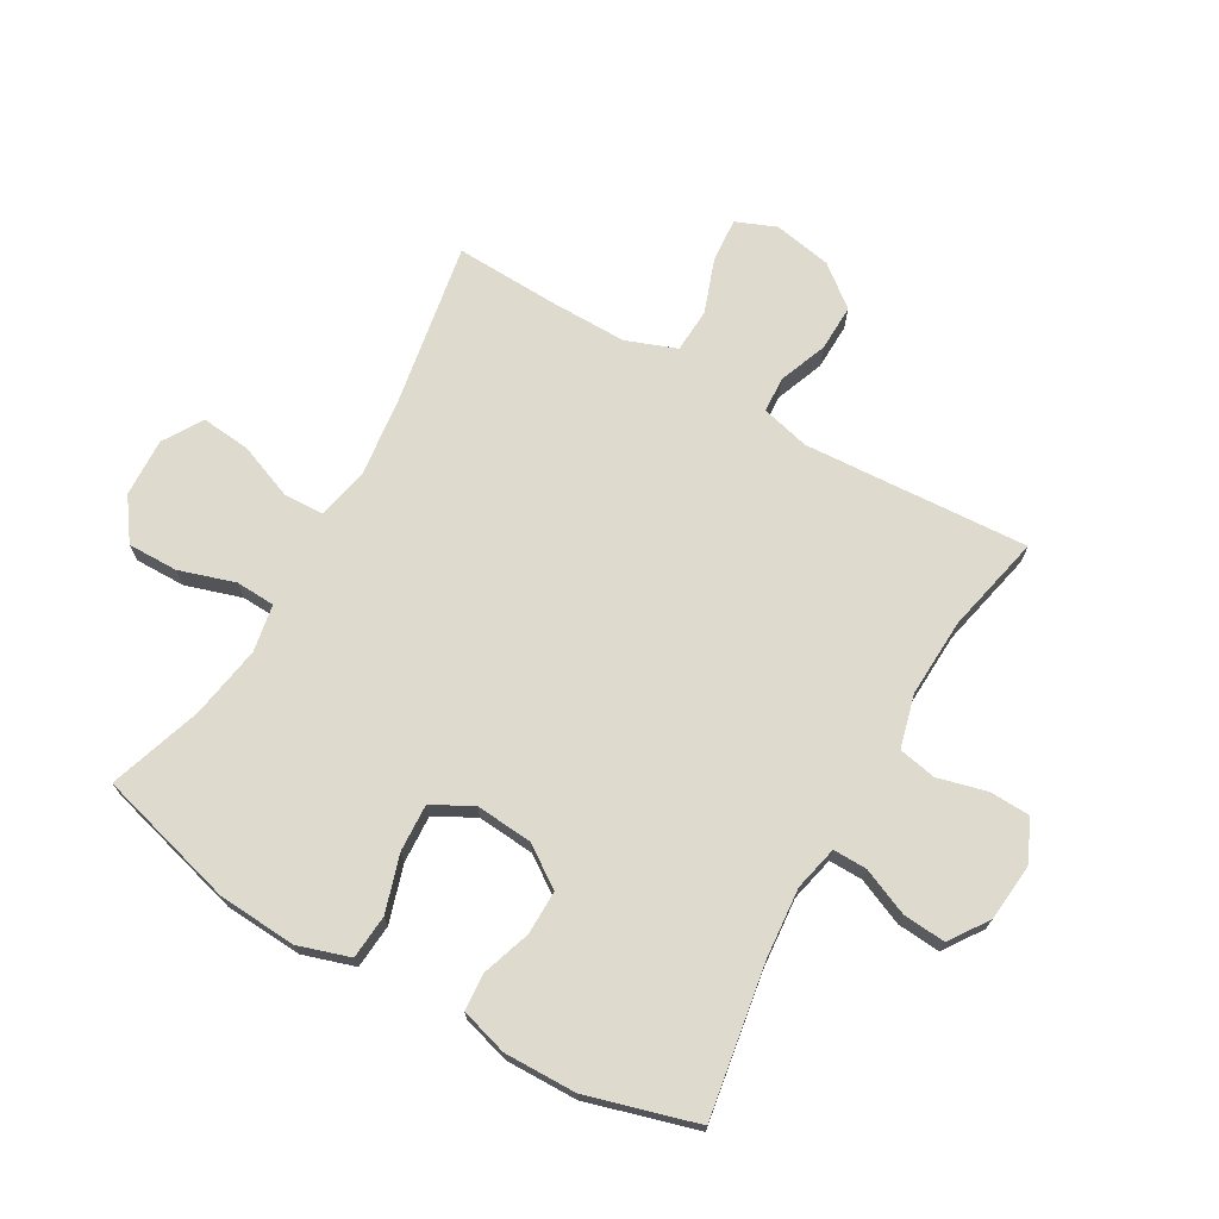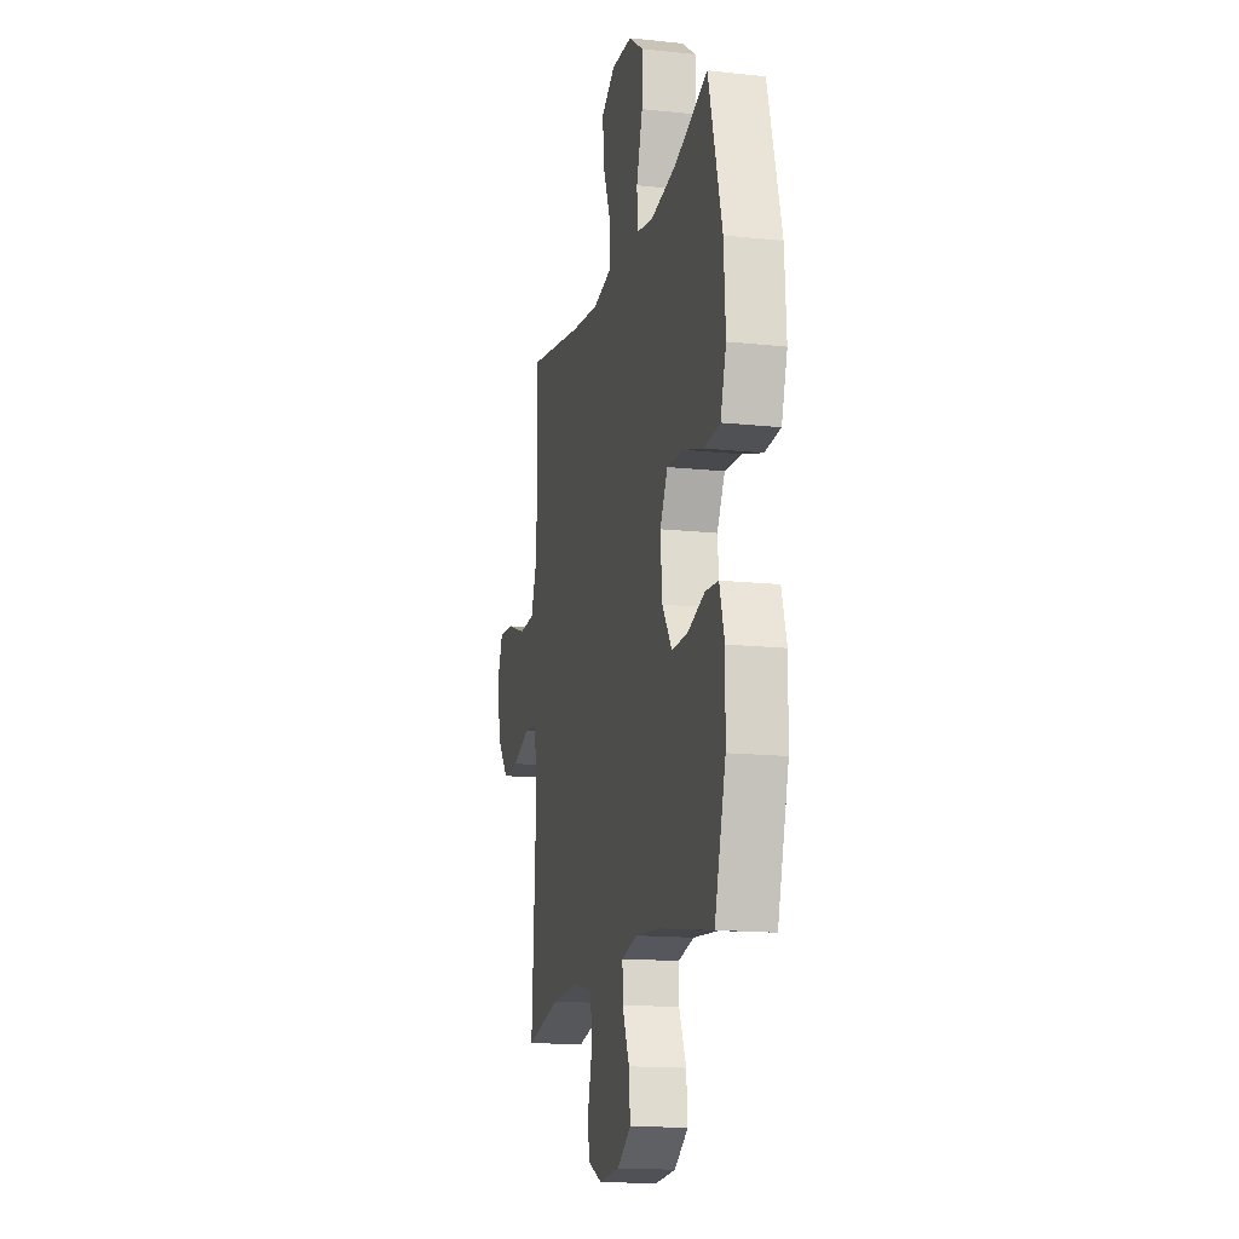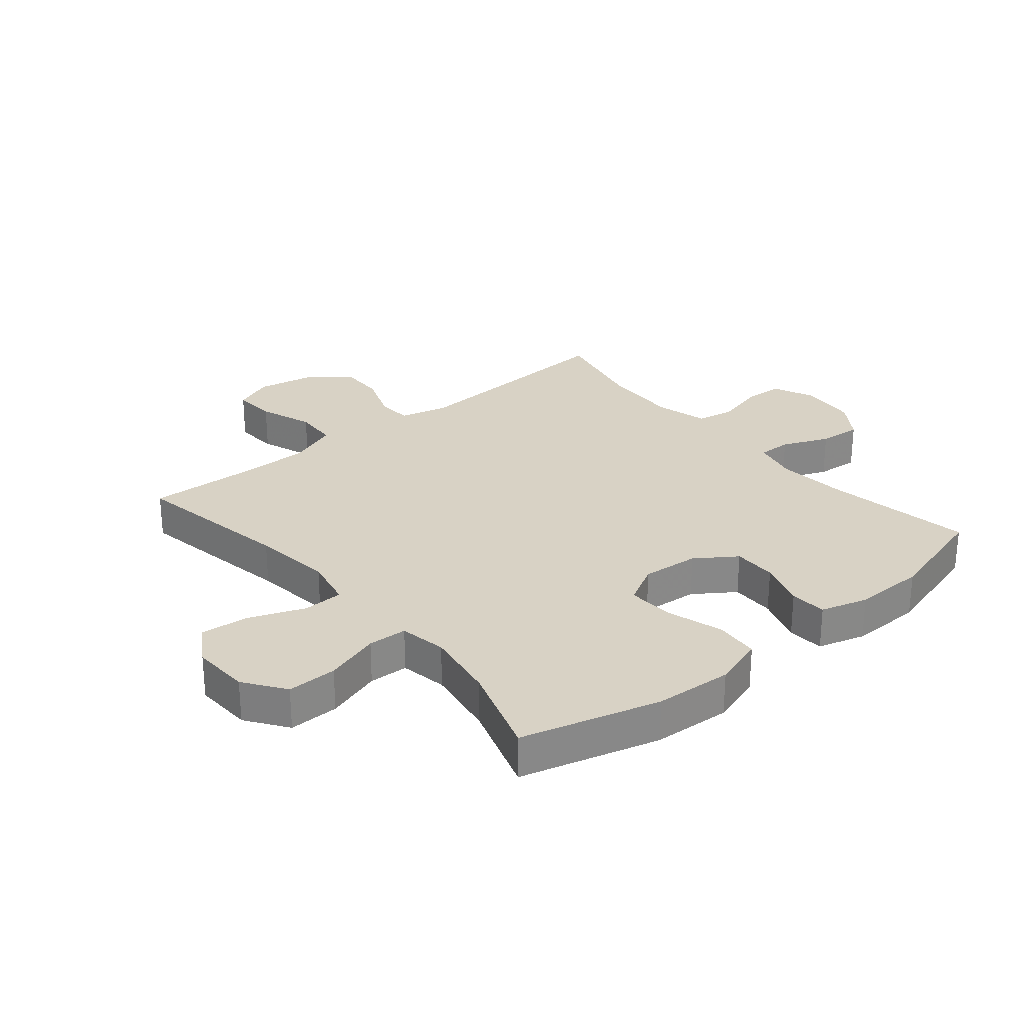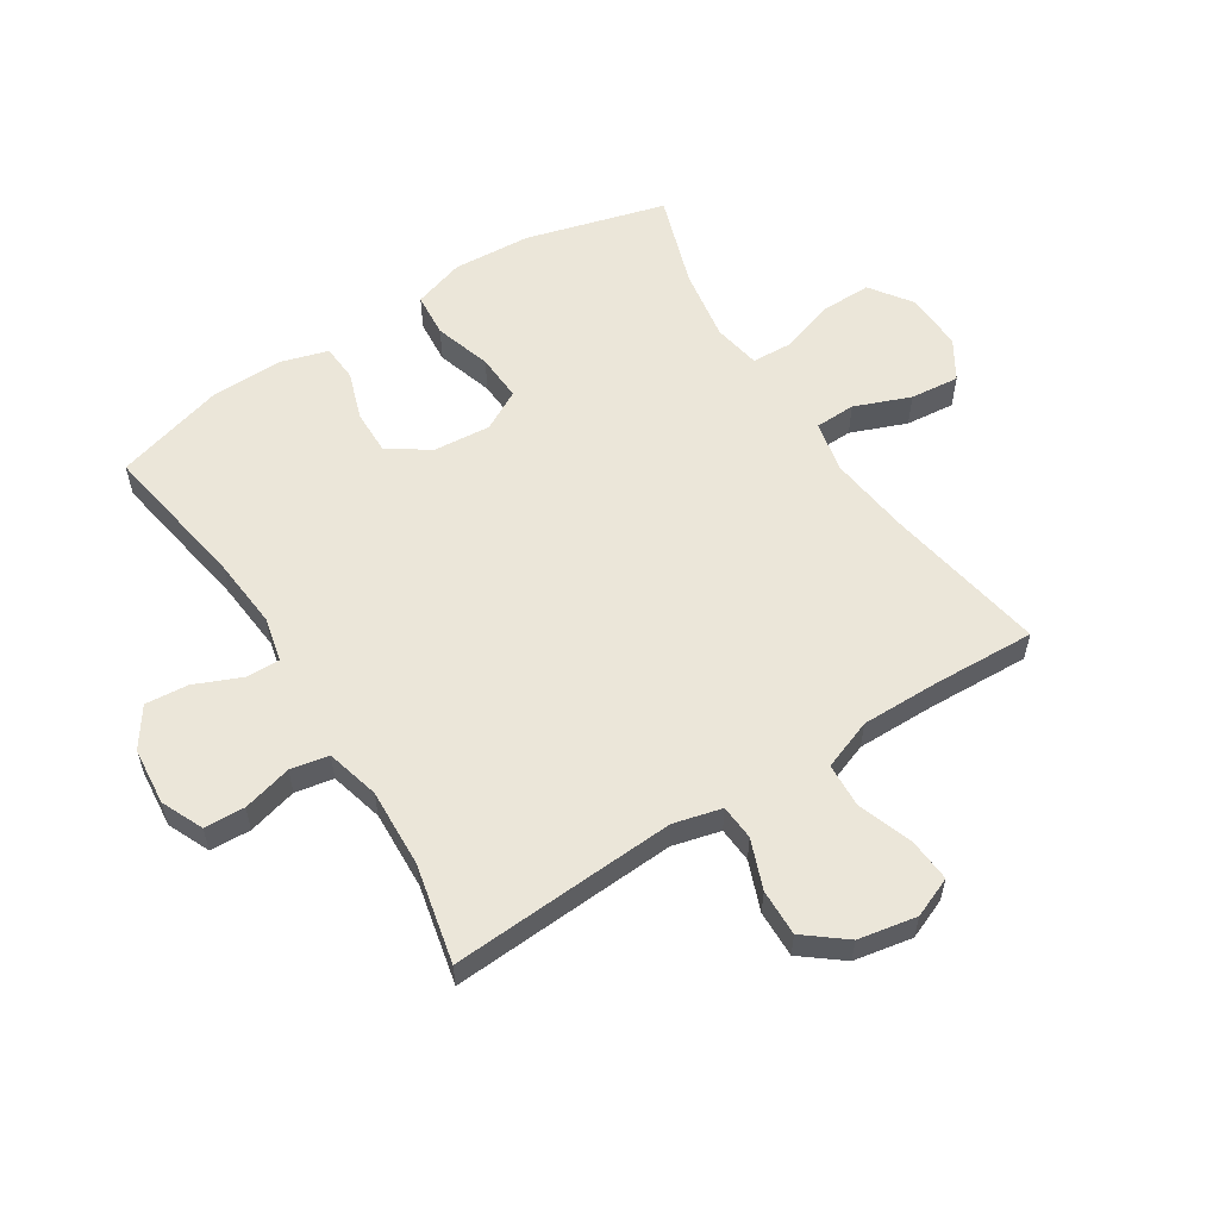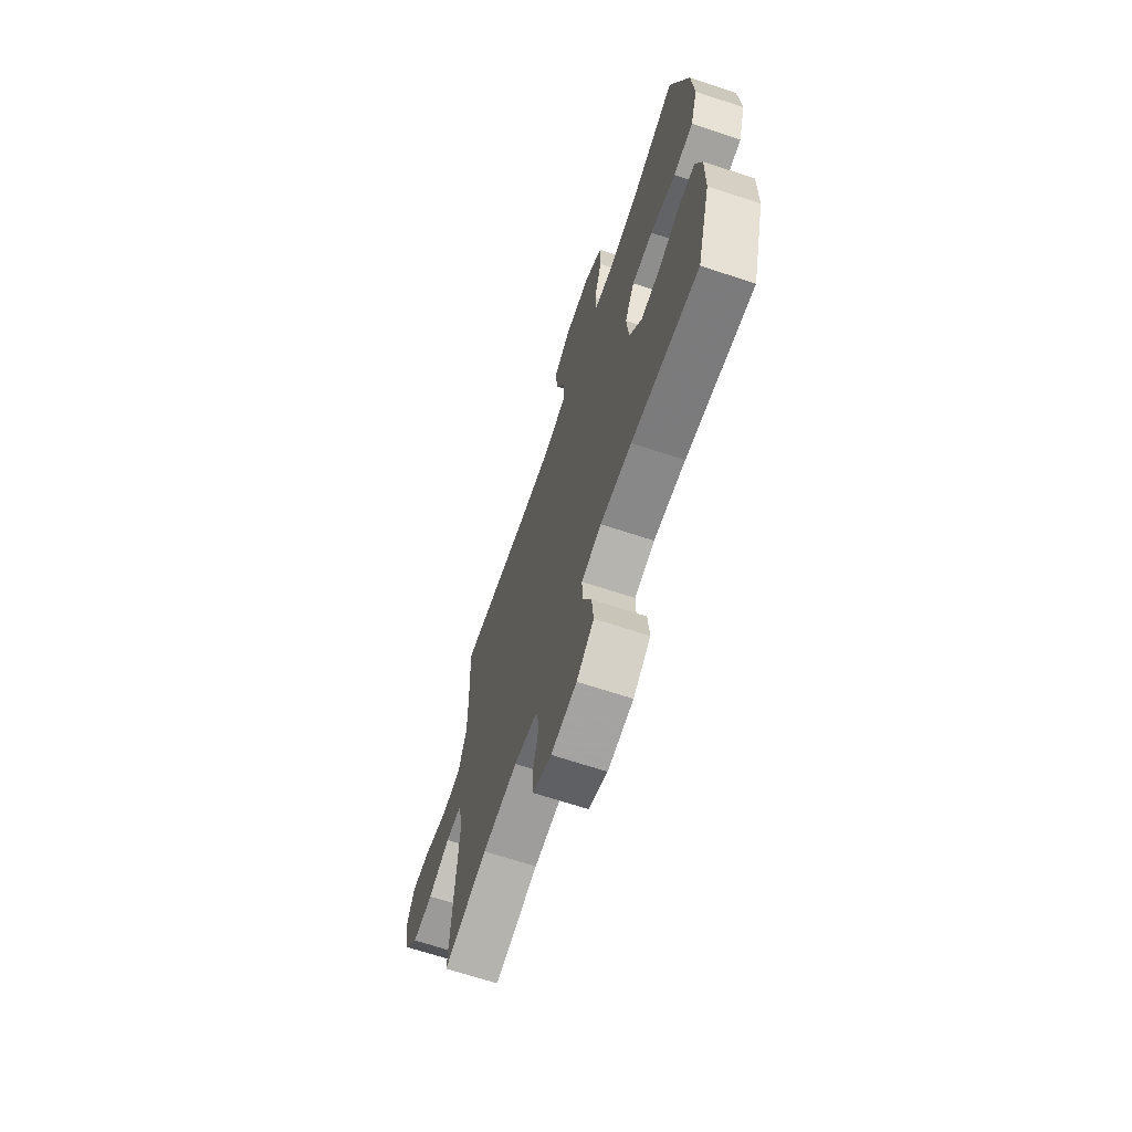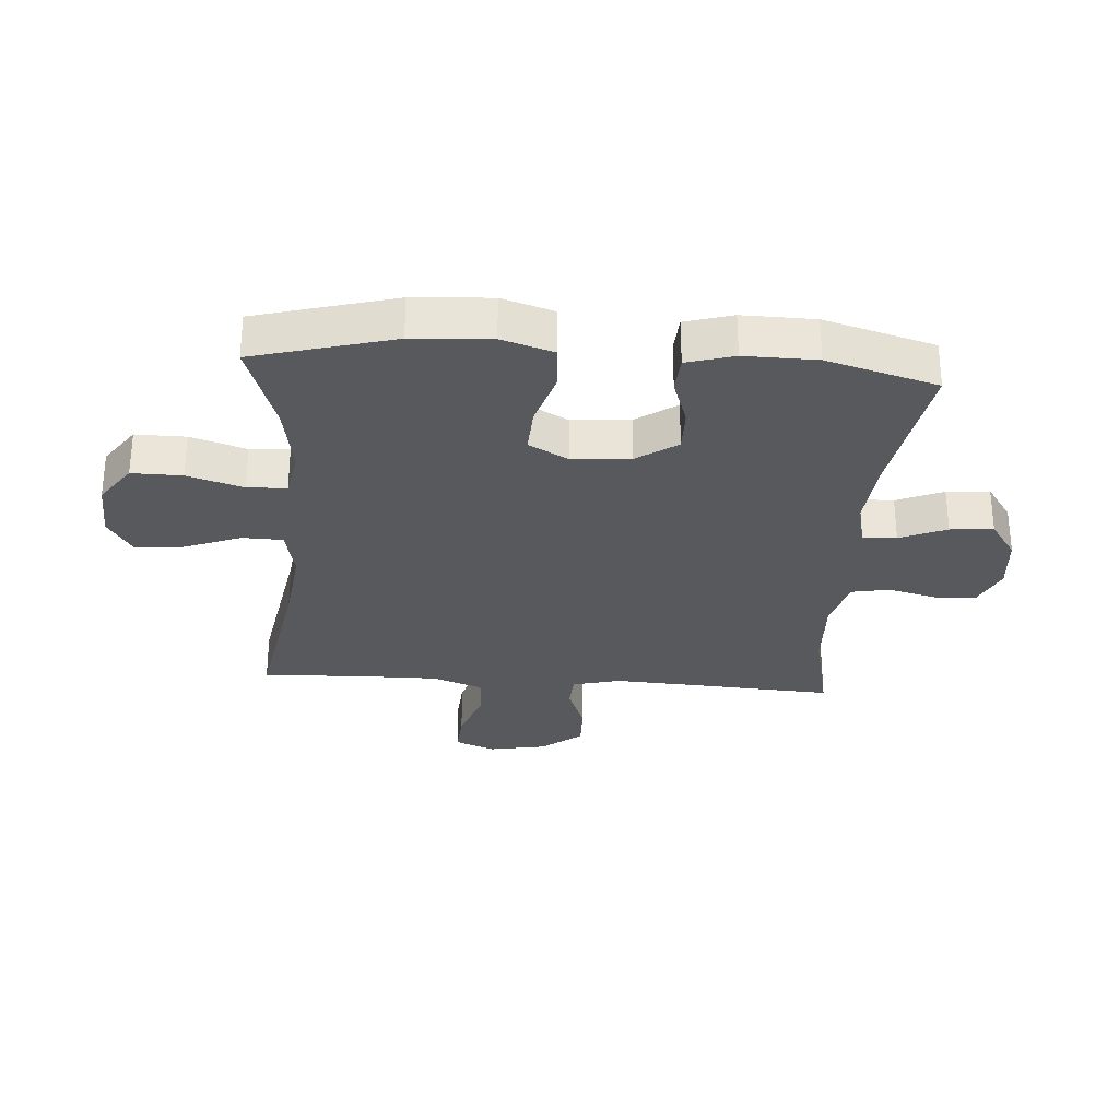
<metadata>
{"format":"obj","ext":"obj","renderer":"f3d","projection":"perspective","resolution":1024,"background":"white","views":[{"elev":71.2,"azim":119.8,"up":"+Y"},{"elev":-15.2,"azim":77.1,"up":"+Z"},{"elev":27.7,"azim":50.2,"up":"+Y"},{"elev":57.5,"azim":-122.5,"up":"+Y"},{"elev":-67.8,"azim":71.7,"up":"+Z"},{"elev":-29.4,"azim":85.9,"up":"+Y"}]}
</metadata>
<code>
v -0.5 0.07 0.5
v -0.231 0.07 0.453
v -0.098 0.07 0.437
v -0.013 0.07 0.455
v -0.011 0.07 0.522
v -0.047 0.07 0.614
v -0.055 0.07 0.695
v 0.01 0.07 0.735
v 0.107 0.07 0.731
v 0.175 0.07 0.683
v 0.174 0.07 0.6
v 0.145 0.07 0.508
v 0.148 0.07 0.443
v 0.226 0.07 0.429
v 0.346 0.07 0.449
v 0.5 0.07 0.5
v 0.563 0.07 0.27
v 0.571 0.07 0.141
v 0.544 0.07 0.056
v 0.471 0.07 0.05
v 0.377 0.07 0.079
v 0.299 0.07 0.083
v 0.263 0.07 0.017
v 0.271 0.07 -0.078
v 0.317 0.07 -0.145
v 0.39 0.07 -0.144
v 0.47 0.07 -0.117
v 0.531 0.07 -0.121
v 0.554 0.07 -0.199
v 0.552 0.07 -0.318
v 0.5 0.07 -0.5
v 0.252 0.07 -0.459
v 0.136 0.07 -0.449
v 0.062 0.07 -0.466
v 0.063 0.07 -0.522
v 0.096 0.07 -0.599
v 0.102 0.07 -0.67
v 0.038 0.07 -0.714
v -0.057 0.07 -0.723
v -0.126 0.07 -0.692
v -0.129 0.07 -0.625
v -0.108 0.07 -0.544
v -0.12 0.07 -0.481
v -0.208 0.07 -0.458
v -0.338 0.07 -0.464
v -0.5 0.07 -0.5
v -0.485 0.07 -0.249
v -0.478 0.07 -0.127
v -0.498 0.07 -0.048
v -0.556 0.07 -0.044
v -0.637 0.07 -0.075
v -0.714 0.07 -0.077
v -0.767 0.07 -0.01
v -0.785 0.07 0.086
v -0.758 0.07 0.152
v -0.686 0.07 0.147
v -0.596 0.07 0.115
v -0.523 0.07 0.119
v -0.492 0.07 0.202
v -0.493 0.07 0.331
v -0.5 0 0.5
v -0.231 0 0.453
v -0.098 0 0.437
v -0.013 0 0.455
v -0.011 0 0.522
v -0.047 0 0.614
v -0.055 0 0.695
v 0.01 0 0.735
v 0.107 0 0.731
v 0.175 0 0.683
v 0.174 0 0.6
v 0.145 0 0.508
v 0.148 0 0.443
v 0.226 0 0.429
v 0.346 0 0.449
v 0.5 0 0.5
v 0.563 0 0.27
v 0.571 0 0.141
v 0.544 0 0.056
v 0.471 0 0.05
v 0.377 0 0.079
v 0.299 0 0.083
v 0.263 0 0.017
v 0.271 0 -0.078
v 0.317 0 -0.145
v 0.39 0 -0.144
v 0.47 0 -0.117
v 0.531 0 -0.121
v 0.554 0 -0.199
v 0.552 0 -0.318
v 0.5 0 -0.5
v 0.252 0 -0.459
v 0.136 0 -0.449
v 0.062 0 -0.466
v 0.063 0 -0.522
v 0.096 0 -0.599
v 0.102 0 -0.67
v 0.038 0 -0.714
v -0.057 0 -0.723
v -0.126 0 -0.692
v -0.129 0 -0.625
v -0.108 0 -0.544
v -0.12 0 -0.481
v -0.208 0 -0.458
v -0.338 0 -0.464
v -0.5 0 -0.5
v -0.485 0 -0.249
v -0.478 0 -0.127
v -0.498 0 -0.048
v -0.556 0 -0.044
v -0.637 0 -0.075
v -0.714 0 -0.077
v -0.767 0 -0.01
v -0.785 0 0.086
v -0.758 0 0.152
v -0.686 0 0.147
v -0.596 0 0.115
v -0.523 0 0.119
v -0.492 0 0.202
v -0.493 0 0.331
f 55 56 57
f 54 55 57
f 53 54 57
f 52 53 57
f 51 52 57
f 50 51 57
f 49 50 57 58
f 48 49 58 59
f 45 46 47
f 44 45 47 48
f 48 59 60
f 44 48 60
f 43 44 60
f 40 41 42
f 39 40 42
f 38 39 42
f 37 38 42
f 36 37 42
f 35 36 42
f 34 35 42 43
f 30 31 32
f 29 30 32
f 28 29 32
f 27 28 32
f 26 27 32
f 25 26 32 33
f 60 1 2
f 43 60 2
f 34 43 2
f 33 34 2
f 25 33 2
f 24 25 2
f 19 20 21
f 18 19 21
f 17 18 21
f 16 17 21
f 15 16 21
f 14 15 21 22
f 10 11 12
f 9 10 12
f 8 9 12
f 7 8 12
f 6 7 12
f 5 6 12
f 4 5 12 13
f 14 22 23
f 13 14 23
f 4 13 23
f 3 4 23
f 2 3 23 24
f 117 116 115
f 117 115 114
f 117 114 113
f 117 113 112
f 117 112 111
f 117 111 110
f 118 117 110 109
f 119 118 109 108
f 107 106 105
f 108 107 105 104
f 120 119 108
f 120 108 104
f 120 104 103
f 102 101 100
f 102 100 99
f 102 99 98
f 102 98 97
f 102 97 96
f 102 96 95
f 103 102 95 94
f 92 91 90
f 92 90 89
f 92 89 88
f 92 88 87
f 92 87 86
f 93 92 86 85
f 62 61 120
f 62 120 103
f 62 103 94
f 62 94 93
f 62 93 85
f 62 85 84
f 81 80 79
f 81 79 78
f 81 78 77
f 81 77 76
f 81 76 75
f 82 81 75 74
f 72 71 70
f 72 70 69
f 72 69 68
f 72 68 67
f 72 67 66
f 72 66 65
f 73 72 65 64
f 83 82 74
f 83 74 73
f 83 73 64
f 83 64 63
f 84 83 63 62
f 1 61 62 2
f 2 62 63 3
f 3 63 64 4
f 4 64 65 5
f 5 65 66 6
f 6 66 67 7
f 7 67 68 8
f 8 68 69 9
f 9 69 70 10
f 10 70 71 11
f 11 71 72 12
f 12 72 73 13
f 13 73 74 14
f 14 74 75 15
f 15 75 76 16
f 16 76 77 17
f 17 77 78 18
f 18 78 79 19
f 19 79 80 20
f 20 80 81 21
f 21 81 82 22
f 22 82 83 23
f 23 83 84 24
f 24 84 85 25
f 25 85 86 26
f 26 86 87 27
f 27 87 88 28
f 28 88 89 29
f 29 89 90 30
f 30 90 91 31
f 31 91 92 32
f 32 92 93 33
f 33 93 94 34
f 34 94 95 35
f 35 95 96 36
f 36 96 97 37
f 37 97 98 38
f 38 98 99 39
f 39 99 100 40
f 40 100 101 41
f 41 101 102 42
f 42 102 103 43
f 43 103 104 44
f 44 104 105 45
f 45 105 106 46
f 46 106 107 47
f 47 107 108 48
f 48 108 109 49
f 49 109 110 50
f 50 110 111 51
f 51 111 112 52
f 52 112 113 53
f 53 113 114 54
f 54 114 115 55
f 55 115 116 56
f 56 116 117 57
f 57 117 118 58
f 58 118 119 59
f 59 119 120 60
f 60 120 61 1

</code>
